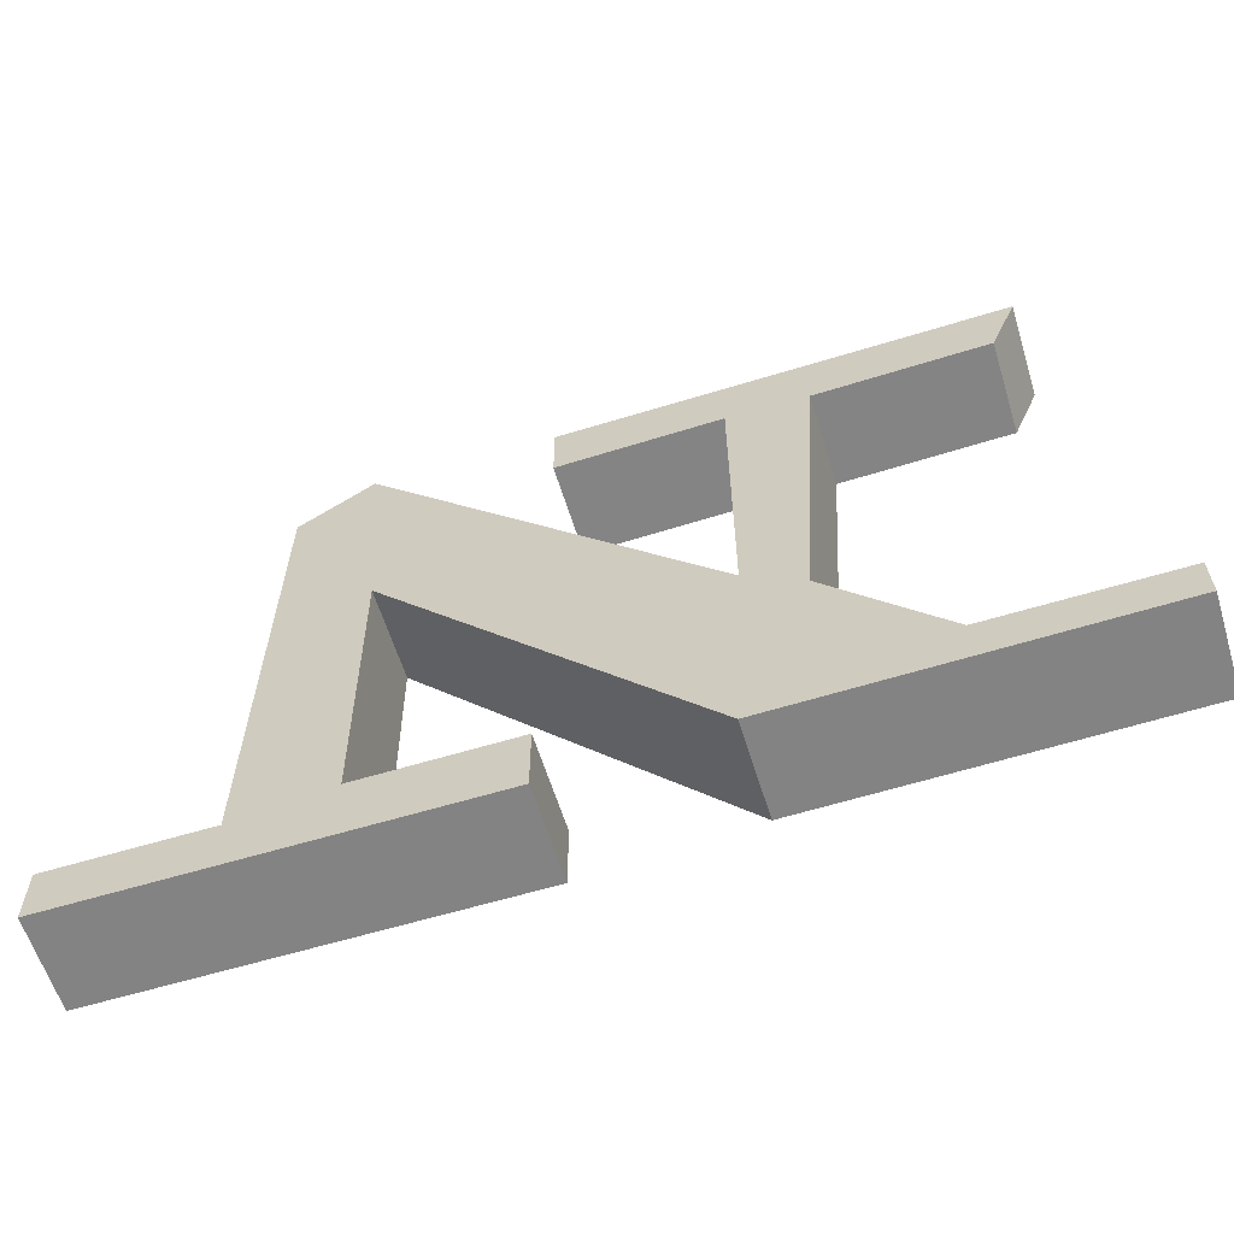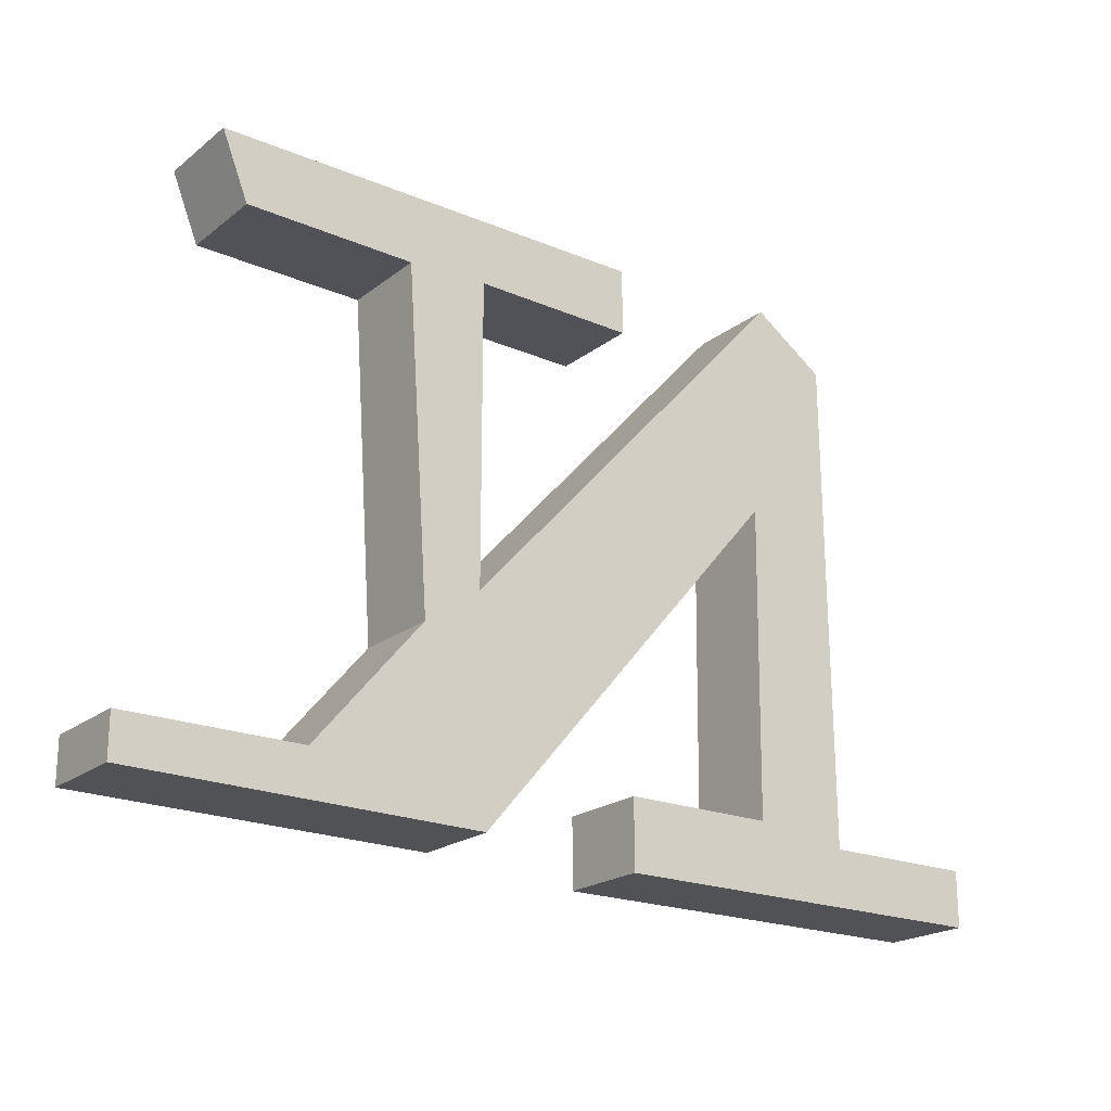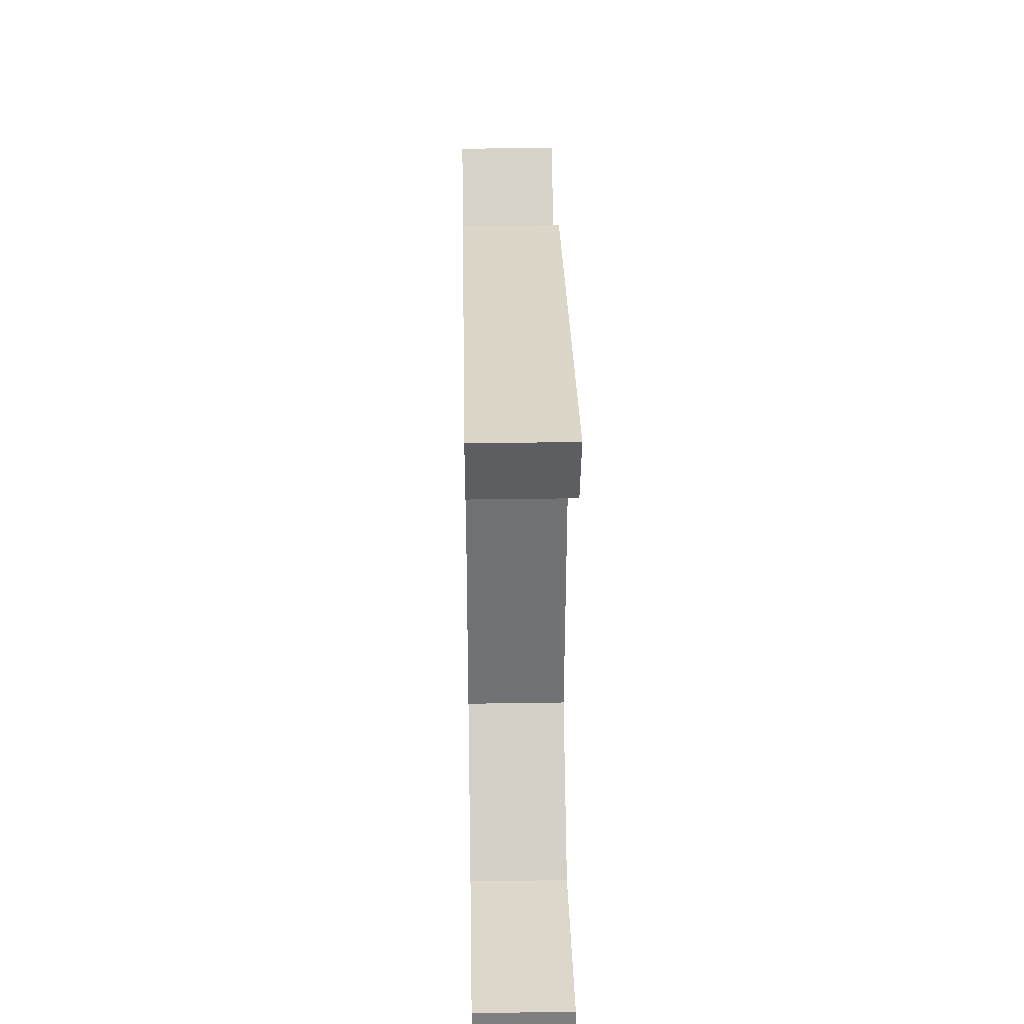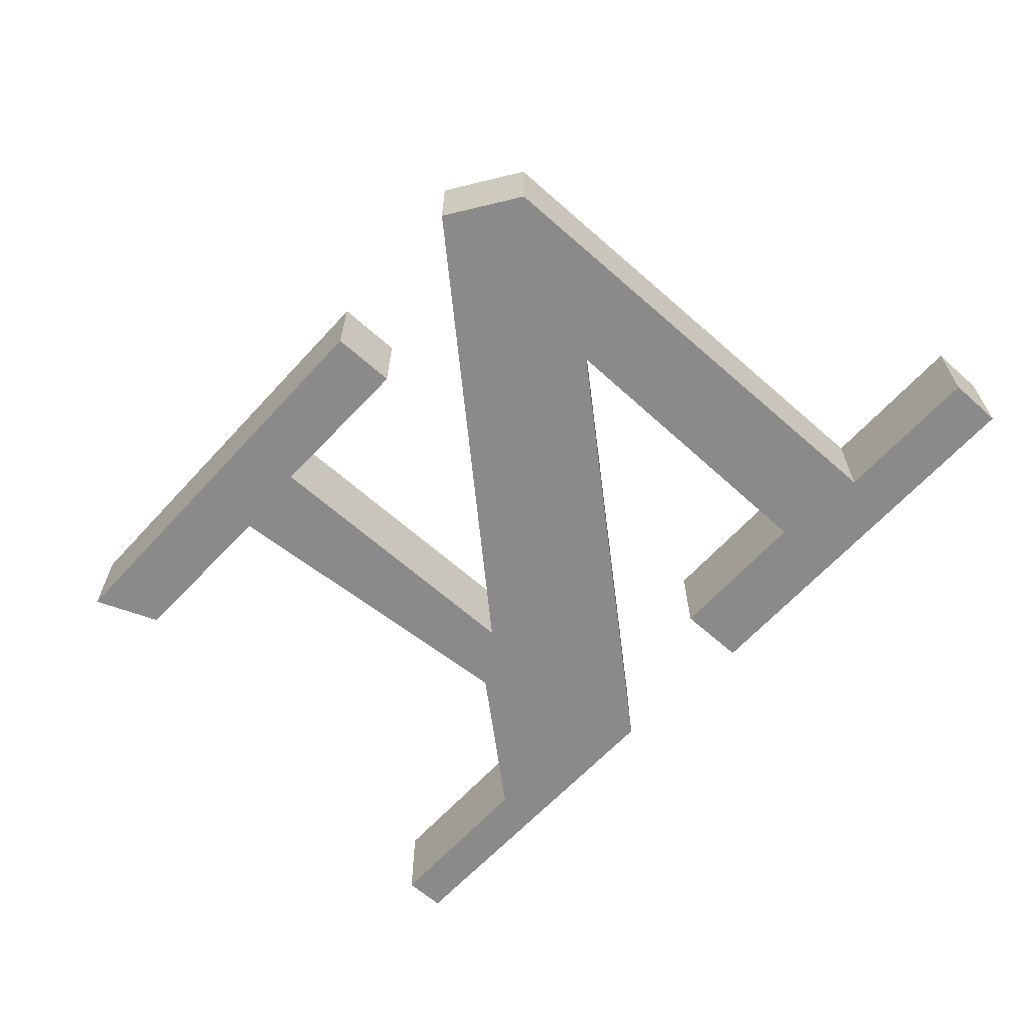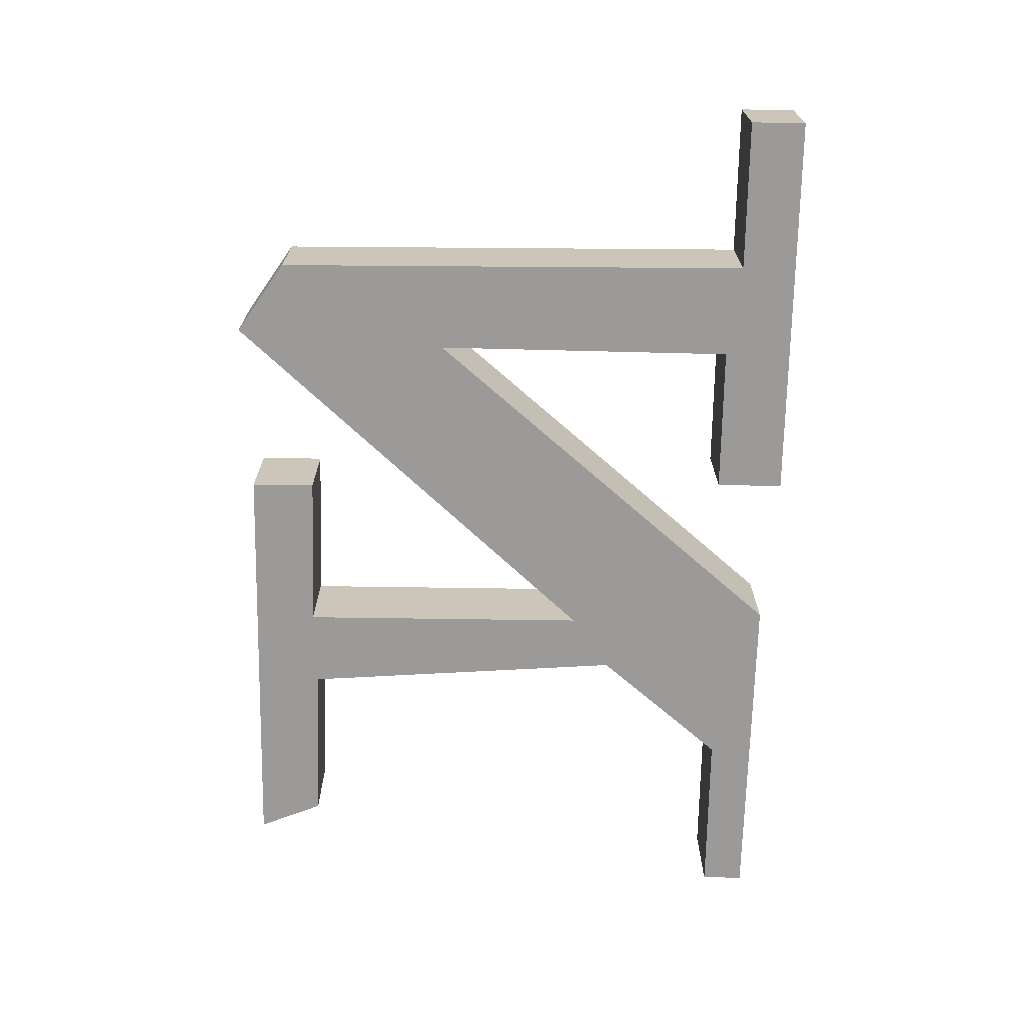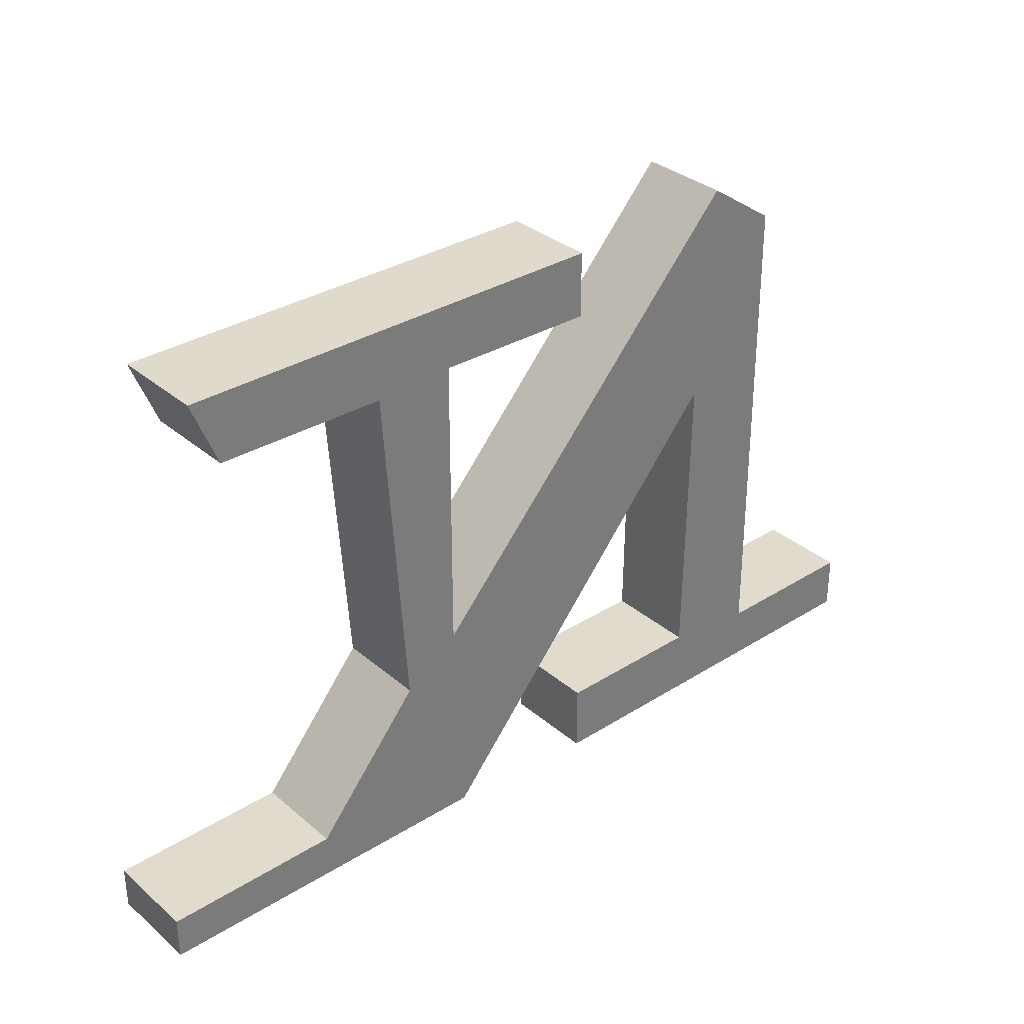
<metadata>
{"format":"obj","ext":"obj","renderer":"f3d","projection":"perspective","resolution":1024,"background":"white","views":[{"elev":-61.0,"azim":-162.8,"up":"+Z"},{"elev":-20.8,"azim":-36.3,"up":"+Z"},{"elev":30.7,"azim":-91.3,"up":"+Z"},{"elev":-63.5,"azim":48.0,"up":"+Y"},{"elev":-69.3,"azim":89.2,"up":"+Y"},{"elev":33.3,"azim":-40.9,"up":"+Z"}]}
</metadata>
<code>
o N
v -0.1734 -0 0.1506
v -0.1249 -0 0.1502
v -0.1612 -0 0.1201
v -0.1251 -0 0.1194
v -0.09564 -0 0.15
v -0.06638 -0 0.1498
v -0.03713 -0 0.1496
v -0.007874 -0 0.1493
v -0.08337 -0 0.1185
v -0.08187 -0 0.09669
v -0.06645 -0 0.1171
v -0.08117 -0 0.08651
v -0.0792 -0 0.0577
v -0.07719 -0 0.02851
v -0.04674 -0 0.1201
v -0.04674 -0 0.08789
v -0.008067 -0 0.1193
v -0.04673 -0 0.05864
v -0.04673 -0 0.02938
v -0.005071 -0 0.02688
v -0.1734 0.04237 0.1506
v -0.1249 0.04237 0.1502
v -0.1612 0.04237 0.1201
v -0.1251 0.04237 0.1194
v -0.09564 0.04237 0.15
v -0.06638 0.04237 0.1498
v -0.03713 0.04237 0.1496
v -0.007874 0.04237 0.1493
v -0.08337 0.04237 0.1185
v -0.08187 0.04237 0.09669
v -0.06645 0.04237 0.1171
v -0.08117 0.04237 0.08651
v -0.0792 0.04237 0.0577
v -0.07719 0.04237 0.02851
v -0.04674 0.04237 0.1201
v -0.04674 0.04237 0.08789
v -0.008067 0.04237 0.1193
v -0.04673 0.04237 0.05864
v -0.04673 0.04237 0.02938
v -0.005071 0.04237 0.02688
v -0.2039 -0 -0.09667
v -0.1835 -0 -0.09667
v -0.1542 -0 -0.09667
v -0.1231 -0 -0.09667
v -0.2039 -0 -0.1165
v -0.1835 -0 -0.1167
v -0.1543 -0 -0.117
v -0.125 -0 -0.1173
v -0.07519 -0 -0.000672
v -0.07268 -0 -0.03714
v -0.09266 -0 -0.06075
v -0.1072 -0 -0.07794
v -0.08043 -0 -0.04629
v -0.06645 -0 -0.08764
v -0.04673 -0 -0.01882
v -0.04673 -0 -0.0262
v -0.01969 -0 0.01085
v -0.00794 -0 -0.02913
v -0.03719 -0 -0.05838
v -0.02506 -0 -0.09806
v 0.00189 -0 -0.06657
v -0.01261 -0 -0.08351
v -0.09578 -0 -0.1175
v -0.06652 -0 -0.1178
v -0.04216 -0 -0.118
v -0.2039 0.04237 -0.09667
v -0.1835 0.04237 -0.09667
v -0.1542 0.04237 -0.09667
v -0.1231 0.04237 -0.09667
v -0.2039 0.04237 -0.1165
v -0.1835 0.04237 -0.1167
v -0.1543 0.04237 -0.117
v -0.125 0.04237 -0.1173
v -0.07519 0.04237 -0.000672
v -0.07268 0.04237 -0.03714
v -0.09266 0.04237 -0.06075
v -0.1072 0.04237 -0.07794
v -0.08043 0.04237 -0.04629
v -0.06645 0.04237 -0.08764
v -0.04673 0.04237 -0.01882
v -0.04673 0.04237 -0.0262
v -0.01969 0.04237 0.01085
v -0.00794 0.04237 -0.02913
v -0.03719 0.04237 -0.05838
v -0.02506 0.04237 -0.09806
v 0.00189 0.04237 -0.06657
v -0.01261 0.04237 -0.08351
v -0.09578 0.04237 -0.1175
v -0.06652 0.04237 -0.1178
v -0.04216 0.04237 -0.118
v 0.02806 -0 0.1491
v 0.09243 -0 0.1339
v 0.1105 -0 0.1537
v 0.02806 -0 0.1185
v 0.06451 -0 0.1032
v 0.05386 -0 0.09154
v 0.02285 -0 0.05752
v 0.008204 -0 0.04145
v 0.03609 -0 0.07204
v 0.05057 -0 0.02938
v 0.07805 -0 0.1181
v 0.07982 -0 0.08789
v 0.1091 -0 0.1171
v 0.1091 -0 0.08789
v 0.07982 -0 0.05864
v 0.08274 -0 0.0279
v 0.1029 -0 0.05577
v 0.1028 -0 0.05139
v 0.132 -0 0.139
v 0.1441 -0 0.1308
v 0.1443 -0 0.08796
v 0.1445 -0 0.05871
v 0.1447 -0 0.02945
v 0.02806 0.04237 0.1491
v 0.09243 0.04237 0.1339
v 0.1105 0.04237 0.1537
v 0.02806 0.04237 0.1185
v 0.06451 0.04237 0.1032
v 0.05386 0.04237 0.09154
v 0.02285 0.04237 0.05752
v 0.008204 0.04237 0.04145
v 0.03609 0.04237 0.07204
v 0.05057 0.04237 0.02938
v 0.07805 0.04237 0.1181
v 0.07982 0.04237 0.08789
v 0.1091 0.04237 0.1171
v 0.1091 0.04237 0.08789
v 0.07982 0.04237 0.05864
v 0.08274 0.04237 0.0279
v 0.1029 0.04237 0.05577
v 0.1028 0.04237 0.05139
v 0.132 0.04237 0.139
v 0.1441 0.04237 0.1308
v 0.1443 0.04237 0.08796
v 0.1445 0.04237 0.05871
v 0.1447 0.04237 0.02945
v 0.02132 -0 0.000128
v 0.02884 -0 -0.03508
v 0.05579 -0 -0.003592
v 0.04147 -0 -0.02033
v 0.01443 -0 -0.05192
v 0.03111 -0 -0.09209
v 0.05057 -0 -0.09209
v 0.06851 -0 0.01127
v 0.1023 -0 0.000242
v 0.102 -0 -0.02901
v 0.07982 -0 -0.09209
v 0.1017 -0 -0.05826
v 0.1013 -0 -0.09209
v 0.03111 -0 -0.1241
v 0.05057 -0 -0.1241
v 0.07982 -0 -0.1241
v 0.1091 -0 -0.1241
v 0.1449 -0 0.000199
v 0.1451 -0 -0.02906
v 0.1453 -0 -0.05831
v 0.1456 -0 -0.09819
v 0.1676 -0 -0.09819
v 0.1968 -0 -0.09819
v 0.2173 -0 -0.09819
v 0.1383 -0 -0.1241
v 0.1676 -0 -0.1241
v 0.1968 -0 -0.1241
v 0.2173 -0 -0.1241
v 0.02132 0.04237 0.000128
v 0.02884 0.04237 -0.03508
v 0.05579 0.04237 -0.003592
v 0.04147 0.04237 -0.02033
v 0.01443 0.04237 -0.05192
v 0.03111 0.04237 -0.09209
v 0.05057 0.04237 -0.09209
v 0.06851 0.04237 0.01127
v 0.1023 0.04237 0.000242
v 0.102 0.04237 -0.02901
v 0.07982 0.04237 -0.09209
v 0.1017 0.04237 -0.05826
v 0.1013 0.04237 -0.09209
v 0.03111 0.04237 -0.1241
v 0.05057 0.04237 -0.1241
v 0.07982 0.04237 -0.1241
v 0.1091 0.04237 -0.1241
v 0.1449 0.04237 0.000199
v 0.1451 0.04237 -0.02906
v 0.1453 0.04237 -0.05831
v 0.1456 0.04237 -0.09819
v 0.1676 0.04237 -0.09819
v 0.1968 0.04237 -0.09819
v 0.2173 0.04237 -0.09819
v 0.1383 0.04237 -0.1241
v 0.1676 0.04237 -0.1241
v 0.1968 0.04237 -0.1241
v 0.2173 0.04237 -0.1241
f 9 10 12 11
f 11 12 16 15
f 13 14 19 18
f 12 13 18 16
f 1 3 4 2
f 5 9 11 6
f 7 15 17 8
f 6 11 15 7
f 2 4 9 5
f 31 32 30 29
f 35 36 32 31
f 38 39 34 33
f 36 38 33 32
f 22 24 23 21
f 26 31 29 25
f 28 37 35 27
f 27 35 31 26
f 25 29 24 22
f 51 52 54 53
f 55 56 58 57
f 59 60 62 61
f 49 50 56 55
f 53 54 60 59
f 56 59 61 58
f 50 53 59 56
f 41 45 46 42
f 43 47 48 44
f 42 46 47 43
f 52 63 64 54
f 54 64 65 60
f 44 48 63 52
f 78 79 77 76
f 82 83 81 80
f 86 87 85 84
f 80 81 75 74
f 84 85 79 78
f 83 86 84 81
f 81 84 78 75
f 67 71 70 66
f 69 73 72 68
f 68 72 71 67
f 79 89 88 77
f 85 90 89 79
f 77 88 73 69
f 97 98 100 99
f 101 102 104 103
f 105 106 108 107
f 95 96 102 101
f 99 100 106 105
f 102 105 107 104
f 96 99 105 102
f 103 104 111 110
f 107 108 113 112
f 104 107 112 111
f 92 101 103 93
f 93 103 110 109
f 122 123 121 120
f 126 127 125 124
f 130 131 129 128
f 124 125 119 118
f 128 129 123 122
f 127 130 128 125
f 125 128 122 119
f 133 134 127 126
f 135 136 131 130
f 134 135 130 127
f 116 126 124 115
f 132 133 126 116
f 137 138 140 139
f 145 146 155 154
f 148 149 157 156
f 146 148 156 155
f 142 150 151 143
f 147 152 153 149
f 143 151 152 147
f 157 161 162 158
f 159 163 164 160
f 158 162 163 159
f 149 153 161 157
f 167 168 166 165
f 182 183 174 173
f 184 185 177 176
f 183 184 176 174
f 171 179 178 170
f 177 181 180 175
f 175 180 179 171
f 186 190 189 185
f 188 192 191 187
f 187 191 190 186
f 185 189 181 177
f 8 17 94 91
f 114 117 37 28
f 57 58 138 137
f 58 61 141 138
f 165 166 83 82
f 166 169 86 83
f 14 49 55 19
f 98 137 139 100
f 100 139 144 106
f 108 145 154 113
f 39 80 74 34
f 123 167 165 121
f 129 172 167 123
f 136 182 173 131
f 1 2 22 21
f 23 24 4 3
f 5 6 26 25
f 7 8 28 27
f 6 7 27 26
f 9 29 30 10
f 30 32 12 10
f 13 33 34 14
f 16 36 35 15
f 35 37 17 15
f 19 39 38 18
f 12 32 33 13
f 18 38 36 16
f 1 21 23 3
f 2 5 25 22
f 24 29 9 4
f 41 42 67 66
f 43 44 69 68
f 42 43 68 67
f 70 71 46 45
f 72 73 48 47
f 71 72 47 46
f 49 74 75 50
f 51 76 77 52
f 51 53 78 76
f 55 57 82 80
f 62 87 86 61
f 85 87 62 60
f 50 75 78 53
f 88 89 64 63
f 89 90 65 64
f 41 66 70 45
f 65 90 85 60
f 44 52 77 69
f 73 88 63 48
f 92 93 116 115
f 95 118 119 96
f 97 120 121 98
f 97 99 122 120
f 129 131 108 106
f 96 119 122 99
f 95 101 124 118
f 111 134 133 110
f 113 136 135 112
f 112 135 134 111
f 94 117 114 91
f 92 115 124 101
f 110 133 132 109
f 93 109 132 116
f 140 168 167 139
f 166 168 140 138
f 142 143 171 170
f 145 173 174 146
f 148 176 177 149
f 147 149 177 175
f 141 169 166 138
f 146 174 176 148
f 167 172 144 139
f 143 147 175 171
f 178 179 151 150
f 180 181 153 152
f 179 180 152 151
f 155 183 182 154
f 157 185 184 156
f 157 158 186 185
f 159 160 188 187
f 156 184 183 155
f 158 159 187 186
f 189 190 162 161
f 191 192 164 163
f 190 191 163 162
f 142 170 178 150
f 164 192 188 160
f 181 189 161 153
f 14 34 74 49
f 55 80 39 19
f 20 40 82 57
f 144 172 129 106
f 108 131 173 145
f 154 182 136 113
f 8 91 114 28
f 37 117 94 17
f 20 98 121 40
f 86 169 141 61
f 20 57 137 98
f 121 165 82 40

</code>
